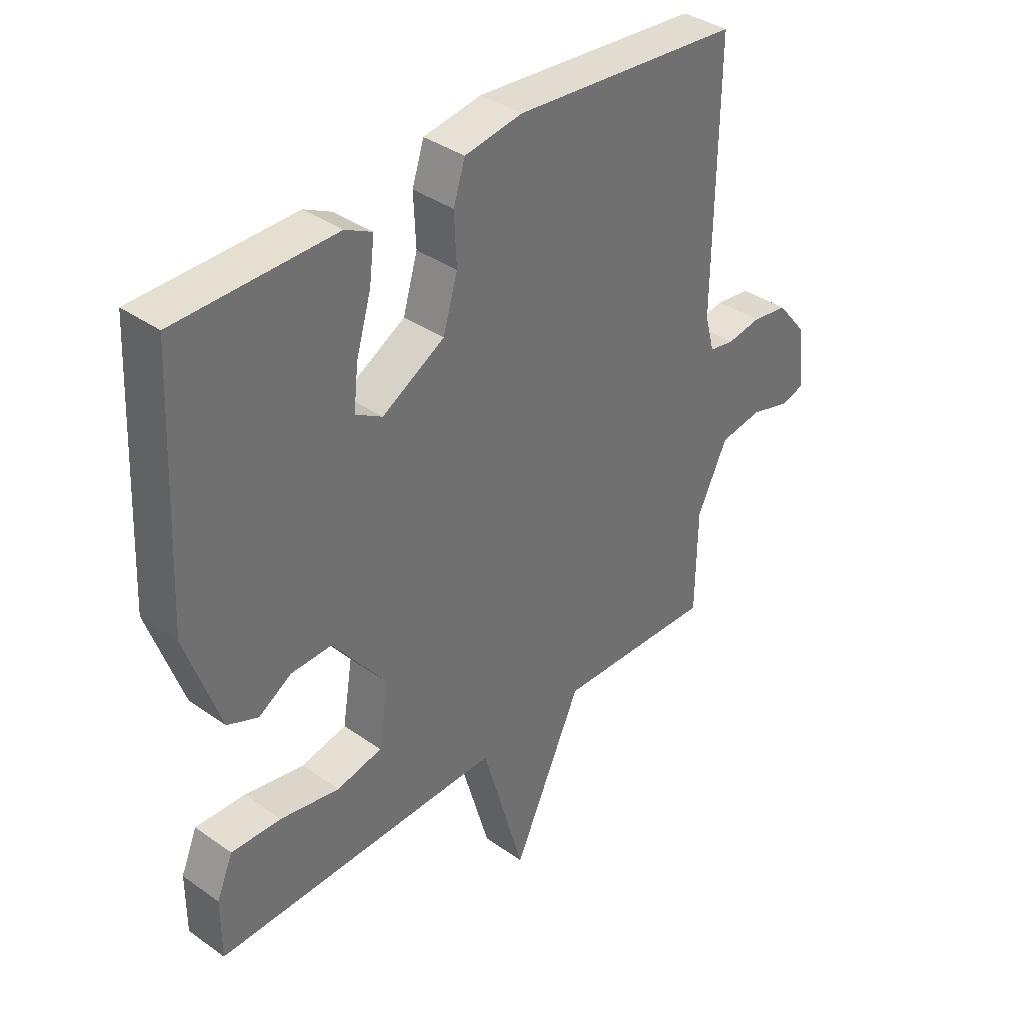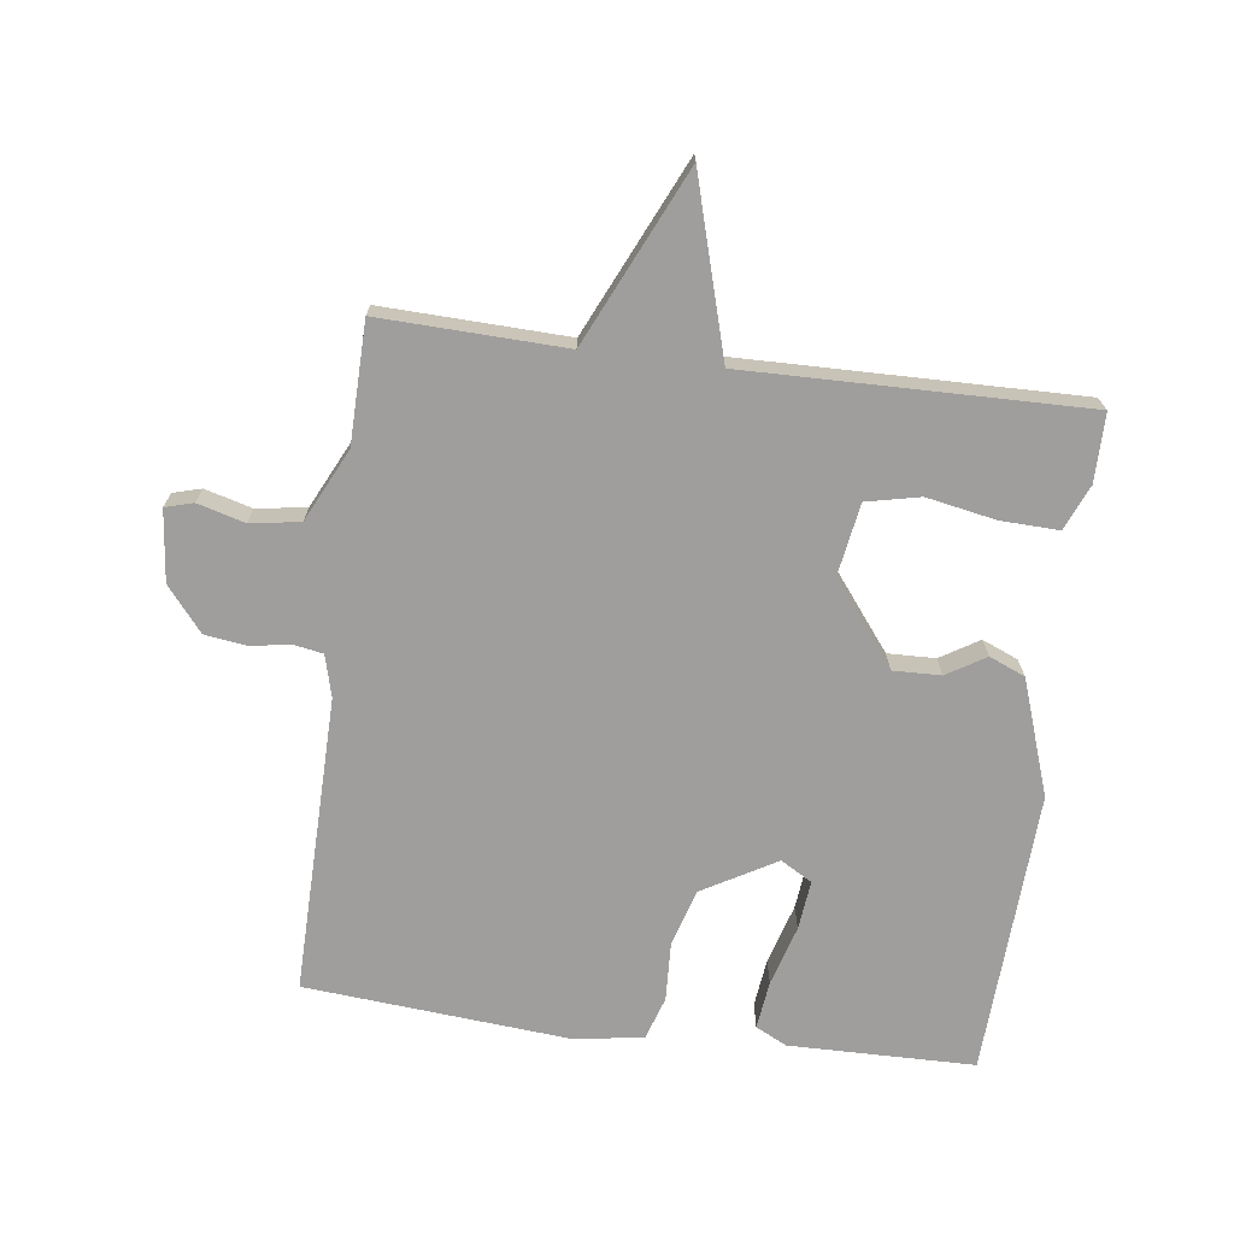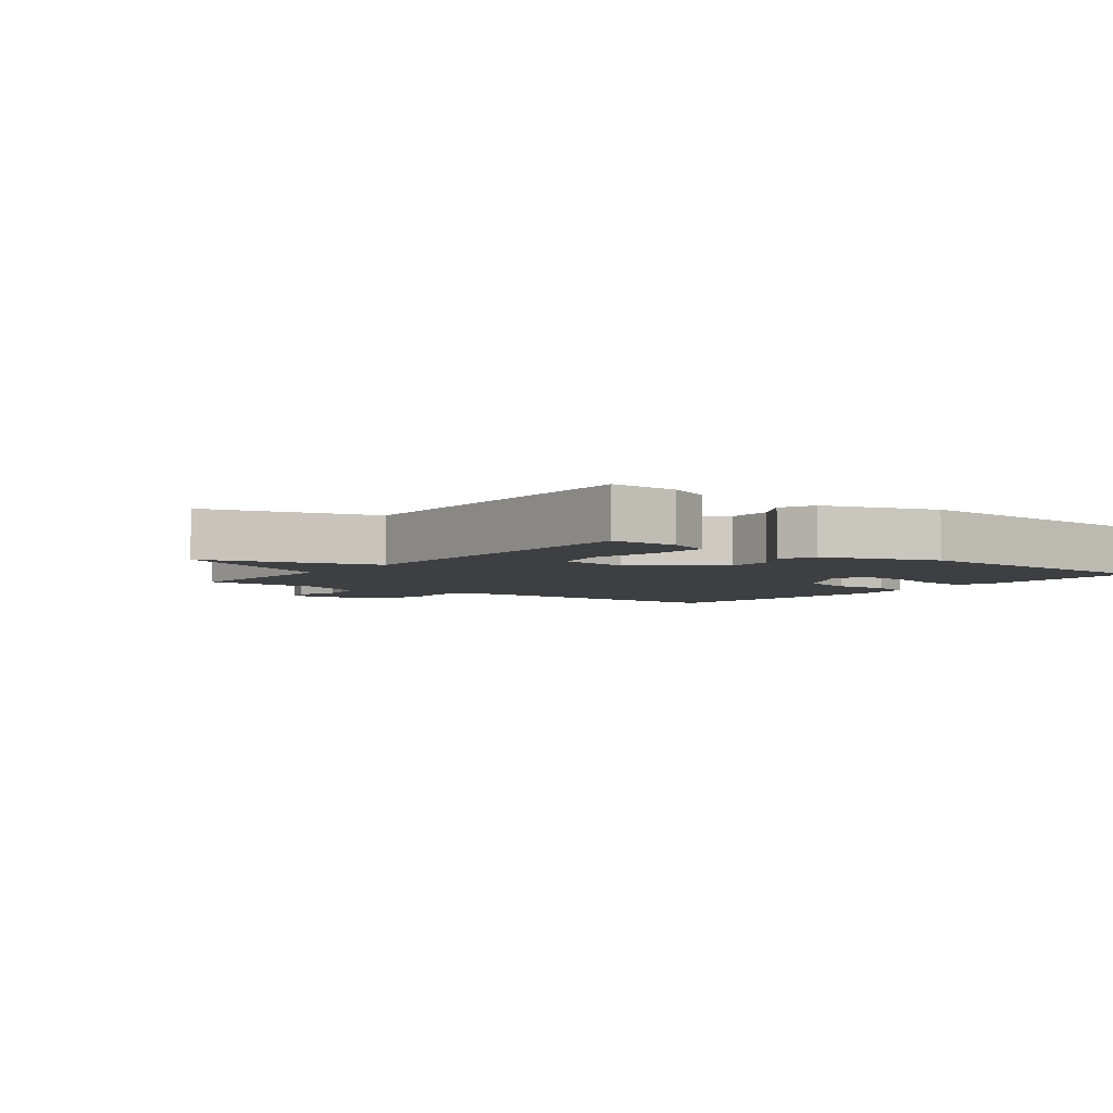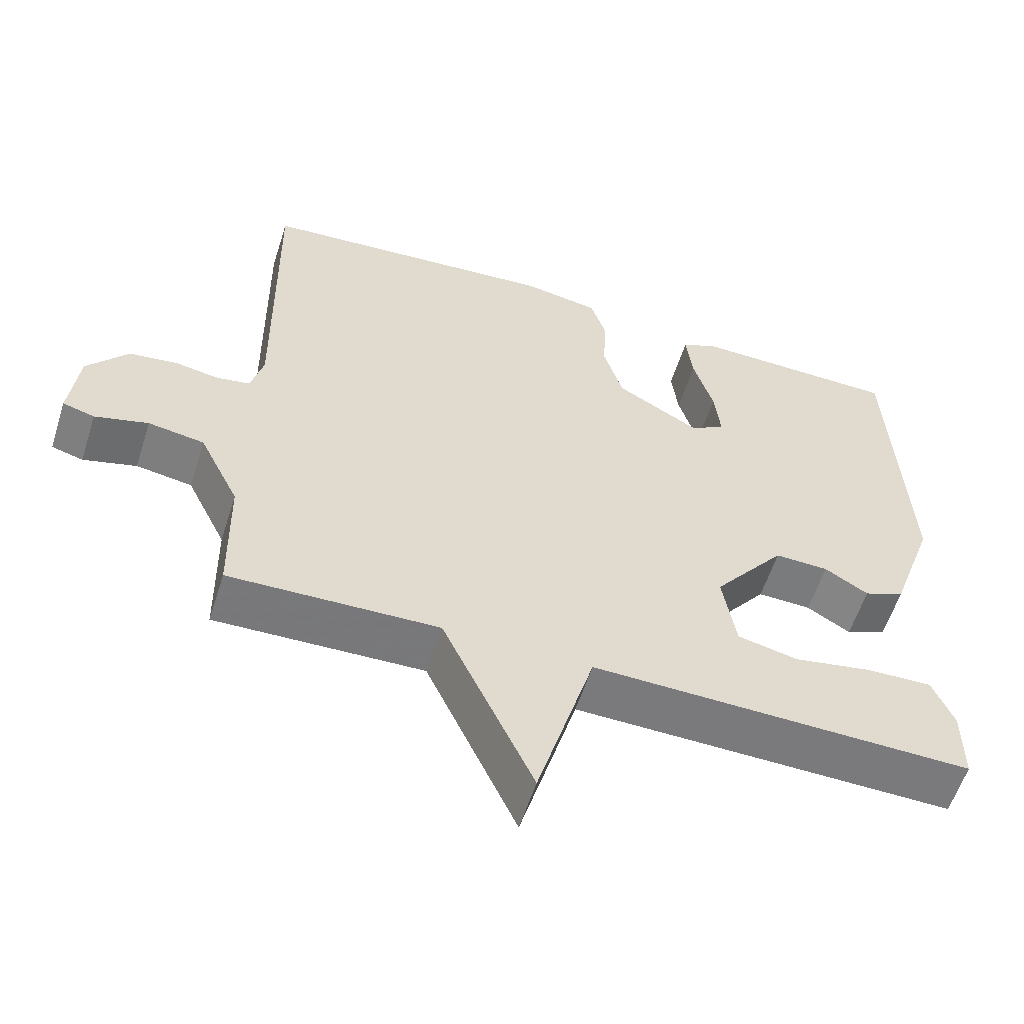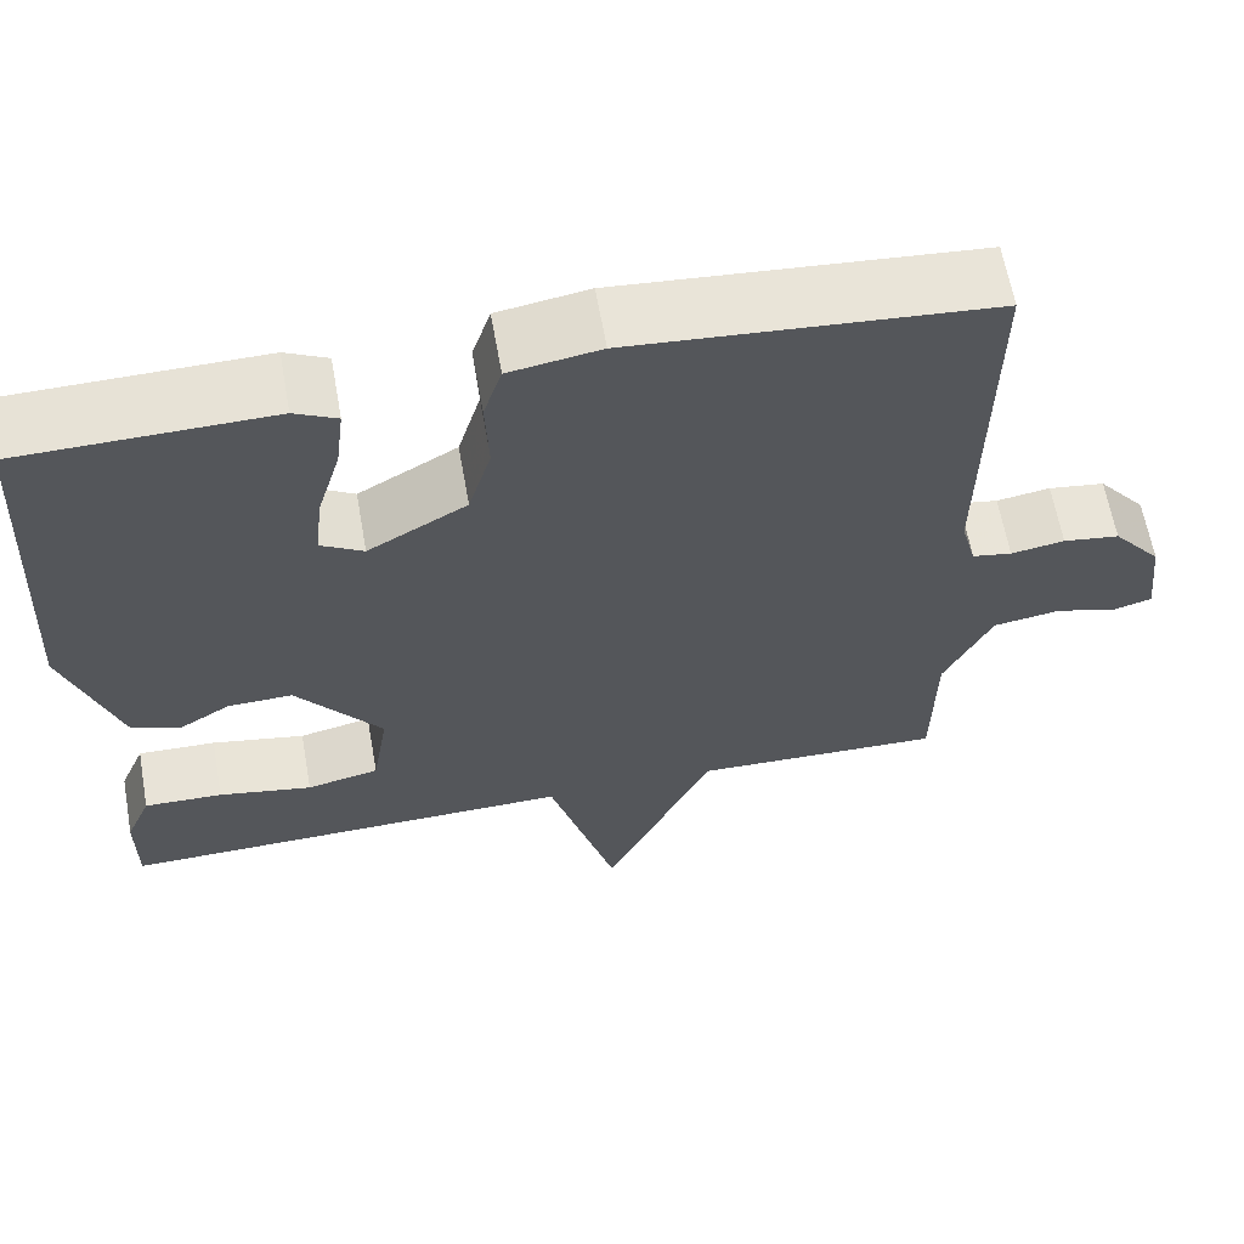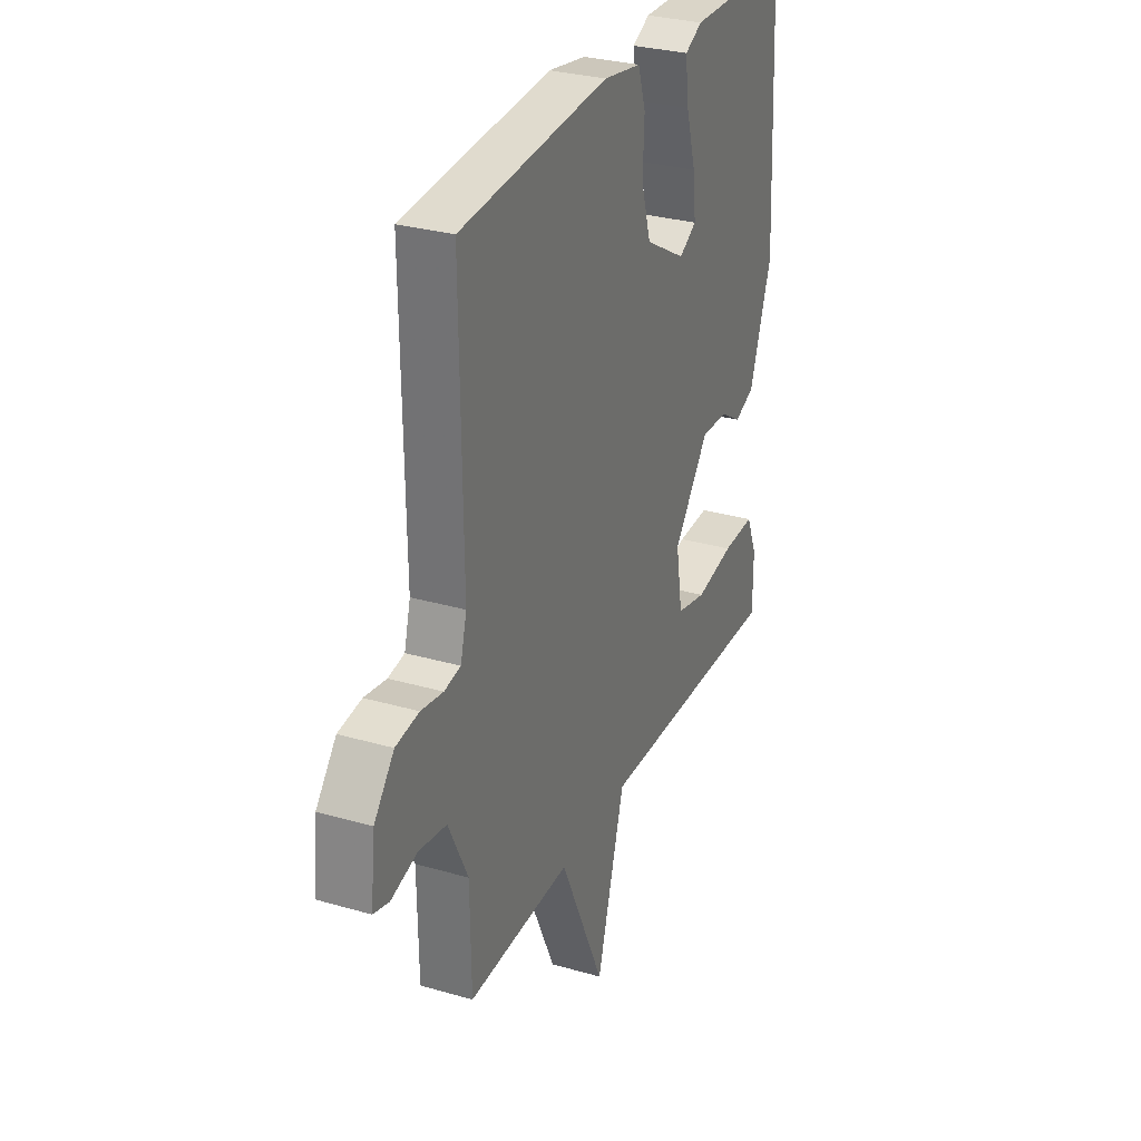
<metadata>
{"format":"obj","ext":"obj","renderer":"f3d","projection":"perspective","resolution":1024,"background":"white","views":[{"elev":37.1,"azim":-47.7,"up":"+Z"},{"elev":-70.9,"azim":172.6,"up":"+Y"},{"elev":-4.3,"azim":-127.6,"up":"+Y"},{"elev":-58.0,"azim":162.4,"up":"+Z"},{"elev":62.7,"azim":-10.1,"up":"+Z"},{"elev":29.8,"azim":113.0,"up":"+Z"}]}
</metadata>
<code>
v -0.5 0.07 -0.5
v -0.5 0.07 -0.395
v -0.471 0.07 -0.326
v -0.382 0.07 -0.329
v -0.276 0.07 -0.349
v -0.194 0.07 -0.331
v -0.176 0.07 -0.22
v -0.273 0.07 -0.095
v -0.346 0.07 -0.097
v -0.405 0.07 -0.133
v -0.46 0.07 -0.11
v -0.521 0.07 0.066
v -0.5 0.07 0.5
v -0.217 0.07 0.504
v -0.169 0.07 0.48
v -0.178 0.07 0.406
v -0.205 0.07 0.314
v -0.213 0.07 0.239
v -0.165 0.07 0.211
v -0.053 0.07 0.275
v -0.027 0.07 0.363
v -0.031 0.07 0.452
v -0.01 0.07 0.517
v 0.093 0.07 0.534
v 0.5 0.07 0.5
v 0.494 0.07 0.046
v 0.511 0.07 -0.018
v 0.556 0.07 -0.026
v 0.617 0.07 -0.016
v 0.681 0.07 -0.025
v 0.736 0.07 -0.092
v 0.748 0.07 -0.201
v 0.705 0.07 -0.213
v 0.633 0.07 -0.193
v 0.557 0.07 -0.205
v 0.503 0.07 -0.316
v 0.5 0.07 -0.5
v 0.217 0.07 -0.491
v 0.094 0.07 -0.758
v 0.017 0.07 -0.491
v -0.5 0 -0.5
v -0.5 0 -0.395
v -0.471 0 -0.326
v -0.382 0 -0.329
v -0.276 0 -0.349
v -0.194 0 -0.331
v -0.176 0 -0.22
v -0.273 0 -0.095
v -0.346 0 -0.097
v -0.405 0 -0.133
v -0.46 0 -0.11
v -0.521 0 0.066
v -0.5 0 0.5
v -0.217 0 0.504
v -0.169 0 0.48
v -0.178 0 0.406
v -0.205 0 0.314
v -0.213 0 0.239
v -0.165 0 0.211
v -0.053 0 0.275
v -0.027 0 0.363
v -0.031 0 0.452
v -0.01 0 0.517
v 0.093 0 0.534
v 0.5 0 0.5
v 0.494 0 0.046
v 0.511 0 -0.018
v 0.556 0 -0.026
v 0.617 0 -0.016
v 0.681 0 -0.025
v 0.736 0 -0.092
v 0.748 0 -0.201
v 0.705 0 -0.213
v 0.633 0 -0.193
v 0.557 0 -0.205
v 0.503 0 -0.316
v 0.5 0 -0.5
v 0.217 0 -0.491
v 0.094 0 -0.758
v 0.017 0 -0.491
f 38 39 40
f 36 37 38
f 35 36 38 40
f 32 33 34
f 31 32 34
f 30 31 34
f 29 30 34
f 28 29 34
f 27 28 34 35
f 35 40 1
f 27 35 1
f 26 27 1
f 24 25 26
f 23 24 26
f 22 23 26
f 21 22 26
f 15 16 17
f 14 15 17
f 13 14 17
f 12 13 17
f 11 12 17
f 10 11 17
f 9 10 17
f 8 9 17 18
f 7 8 18 19
f 3 4 5
f 2 3 5
f 1 2 5
f 1 5 6
f 26 1 6
f 26 6 7
f 21 26 7
f 20 21 7
f 7 19 20
f 80 79 78
f 78 77 76
f 80 78 76 75
f 74 73 72
f 74 72 71
f 74 71 70
f 74 70 69
f 74 69 68
f 75 74 68 67
f 41 80 75
f 41 75 67
f 41 67 66
f 66 65 64
f 66 64 63
f 66 63 62
f 66 62 61
f 57 56 55
f 57 55 54
f 57 54 53
f 57 53 52
f 57 52 51
f 57 51 50
f 57 50 49
f 58 57 49 48
f 59 58 48 47
f 45 44 43
f 45 43 42
f 45 42 41
f 46 45 41
f 46 41 66
f 47 46 66
f 47 66 61
f 47 61 60
f 60 59 47
f 1 41 42 2
f 2 42 43 3
f 3 43 44 4
f 4 44 45 5
f 5 45 46 6
f 6 46 47 7
f 7 47 48 8
f 8 48 49 9
f 9 49 50 10
f 10 50 51 11
f 11 51 52 12
f 12 52 53 13
f 13 53 54 14
f 14 54 55 15
f 15 55 56 16
f 16 56 57 17
f 17 57 58 18
f 18 58 59 19
f 19 59 60 20
f 20 60 61 21
f 21 61 62 22
f 22 62 63 23
f 23 63 64 24
f 24 64 65 25
f 25 65 66 26
f 26 66 67 27
f 27 67 68 28
f 28 68 69 29
f 29 69 70 30
f 30 70 71 31
f 31 71 72 32
f 32 72 73 33
f 33 73 74 34
f 34 74 75 35
f 35 75 76 36
f 36 76 77 37
f 37 77 78 38
f 38 78 79 39
f 39 79 80 40
f 40 80 41 1

</code>
